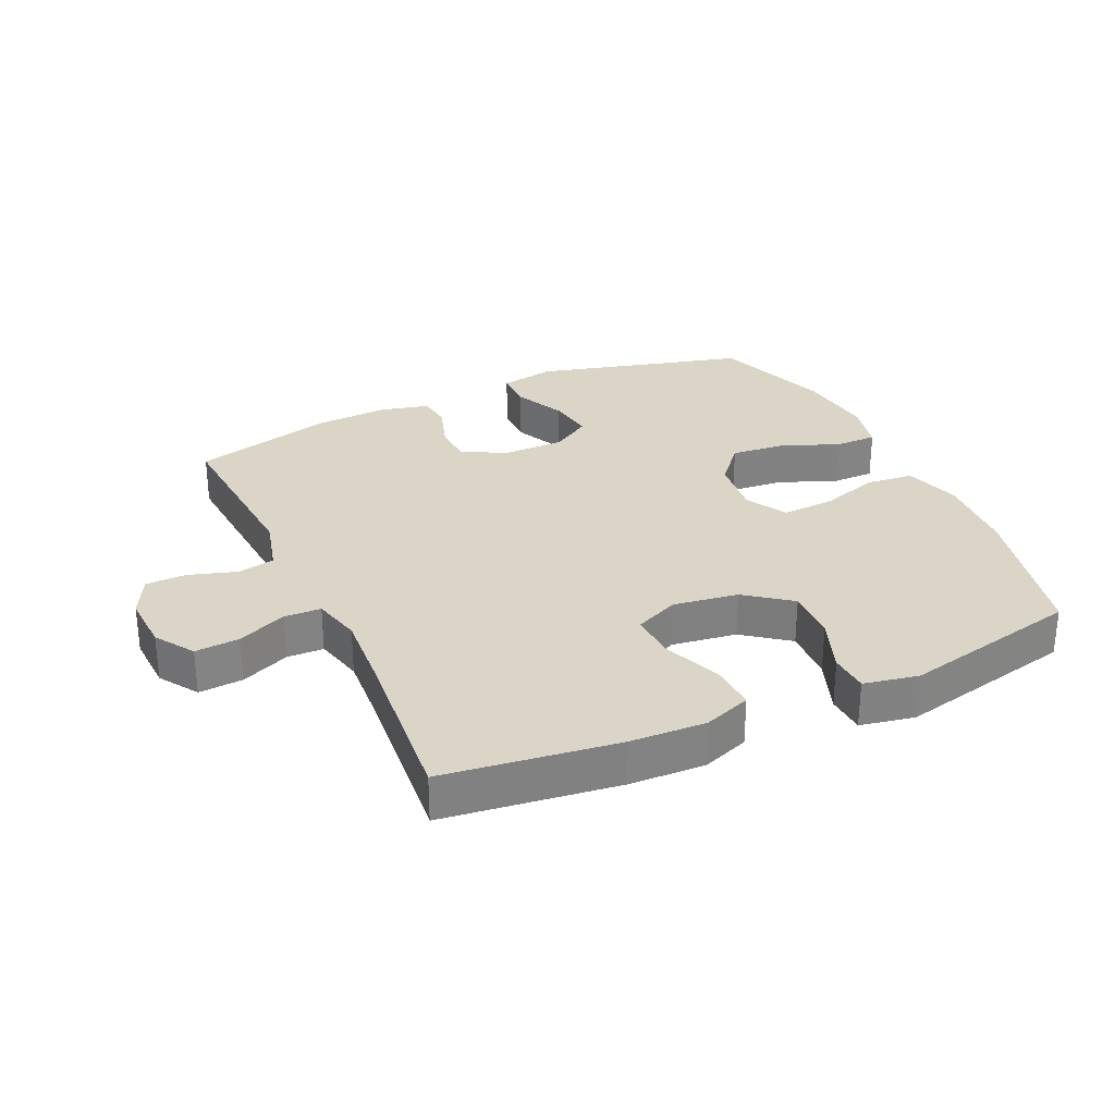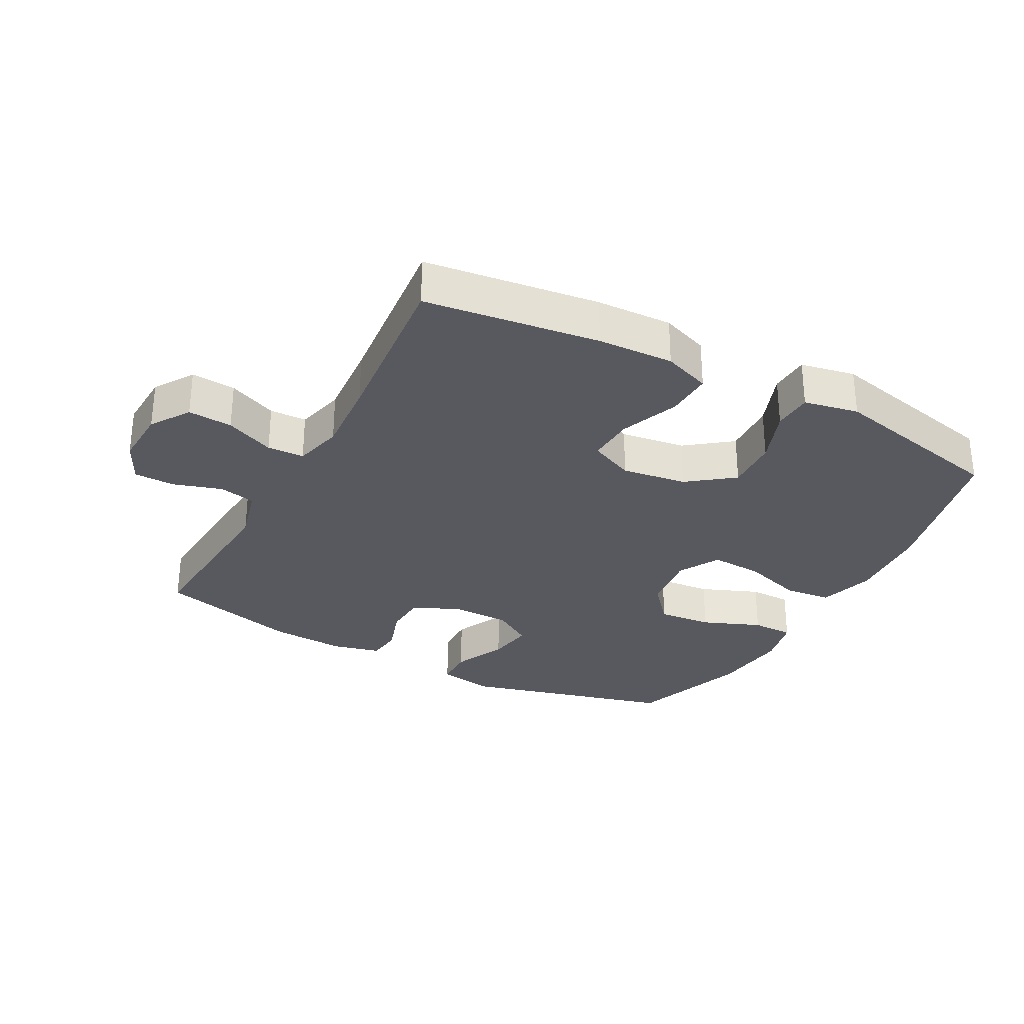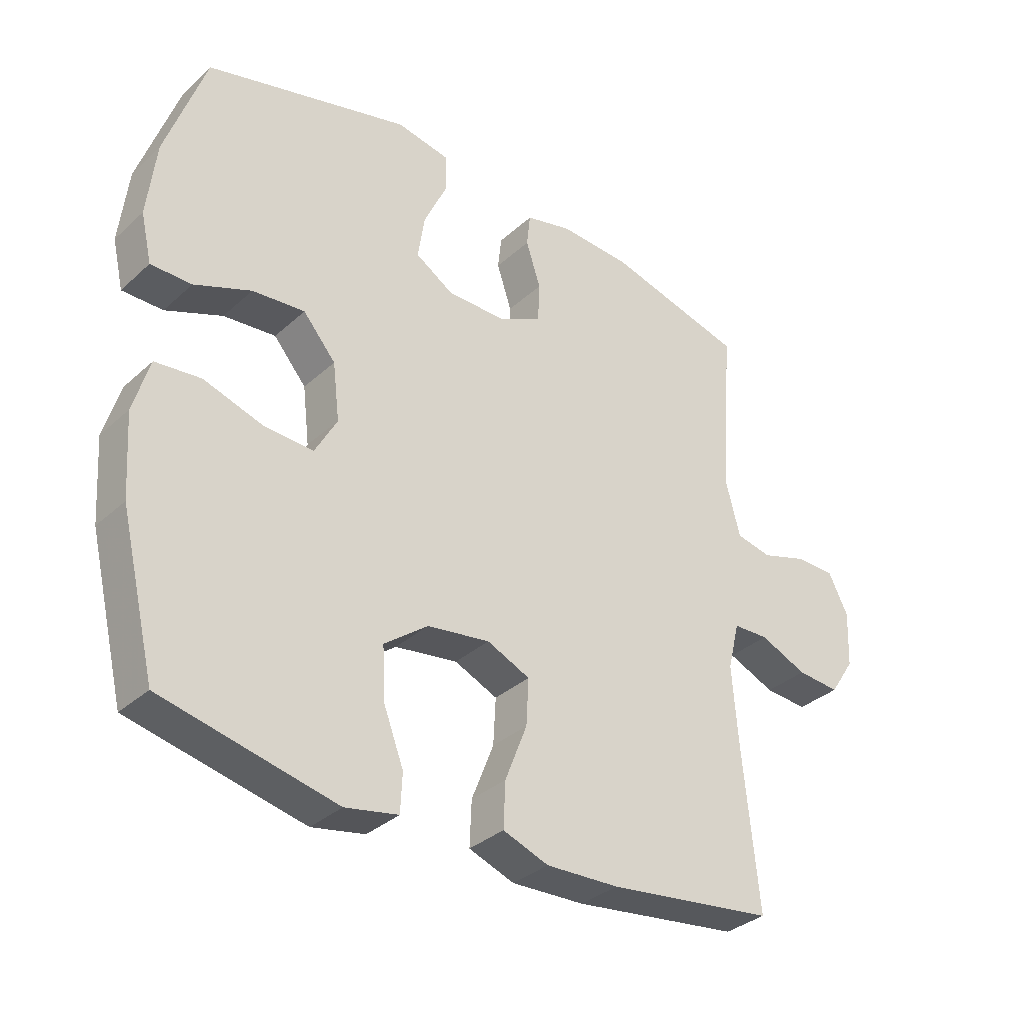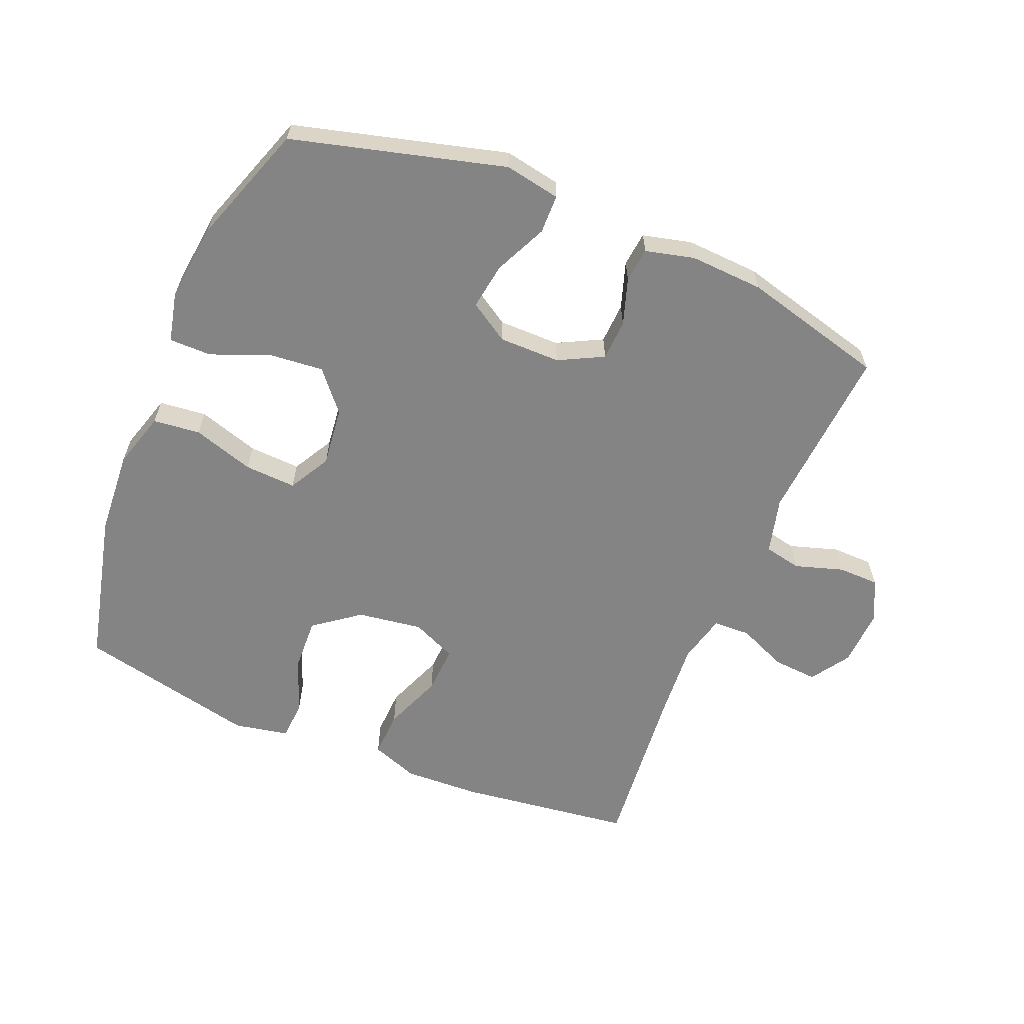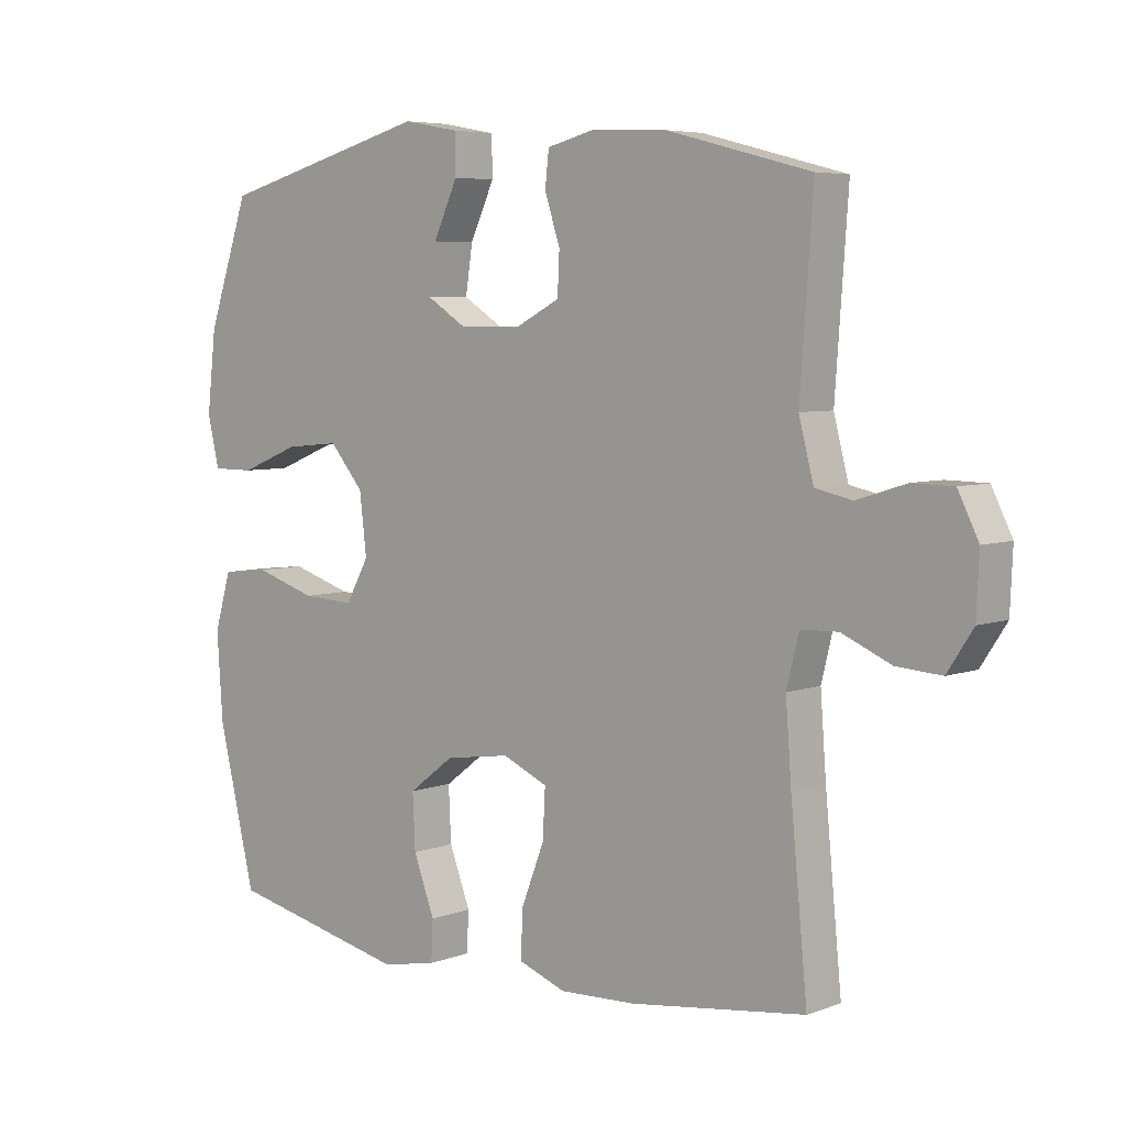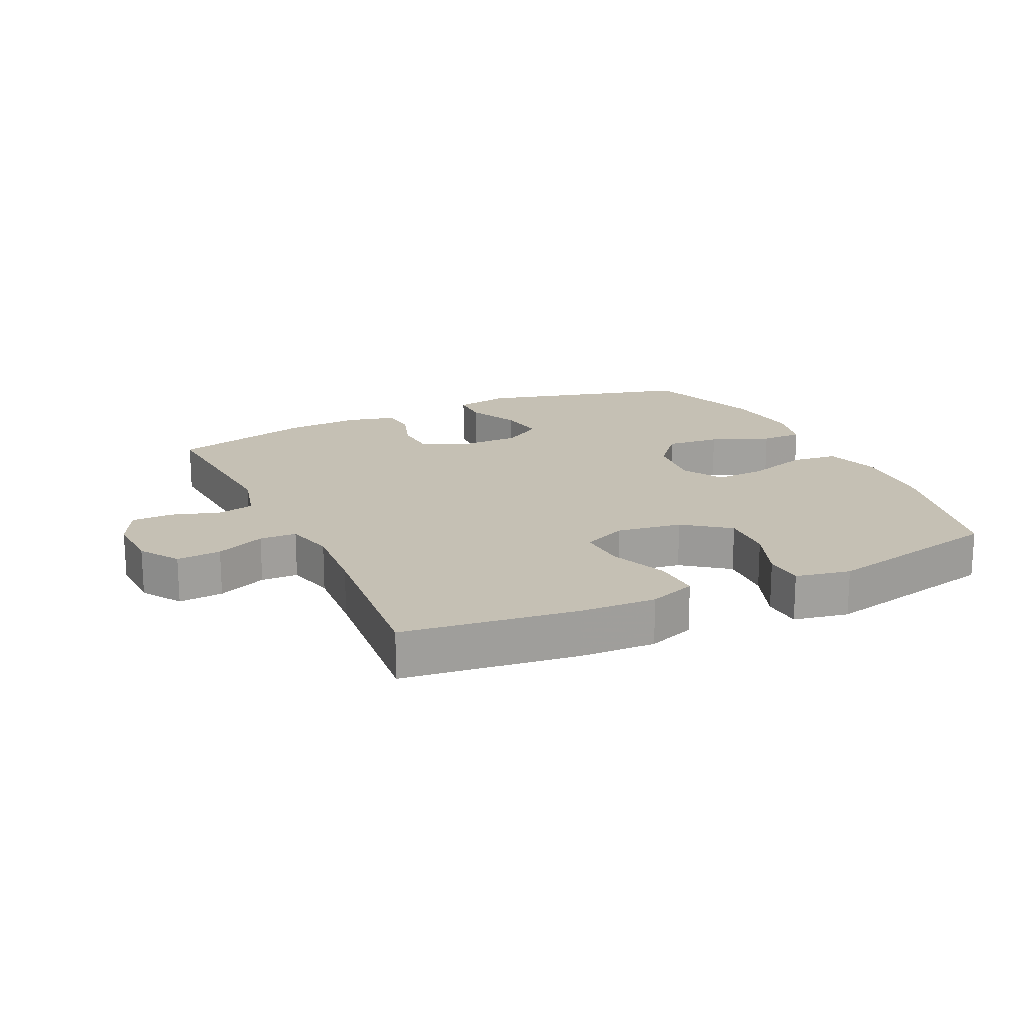
<metadata>
{"format":"obj","ext":"obj","renderer":"f3d","projection":"perspective","resolution":1024,"background":"white","views":[{"elev":29.5,"azim":155.2,"up":"+Y"},{"elev":-30.3,"azim":151.7,"up":"+Y"},{"elev":-33.8,"azim":-39.5,"up":"+Z"},{"elev":-61.5,"azim":-22.6,"up":"+Y"},{"elev":5.7,"azim":41.8,"up":"+Z"},{"elev":18.2,"azim":154.7,"up":"+Y"}]}
</metadata>
<code>
v -0.5 0.07 0.5
v -0.168 0.07 0.589
v -0.081 0.07 0.573
v -0.08 0.07 0.512
v -0.118 0.07 0.43
v -0.129 0.07 0.357
v -0.067 0.07 0.318
v 0.029 0.07 0.318
v 0.099 0.07 0.354
v 0.102 0.07 0.418
v 0.078 0.07 0.491
v 0.084 0.07 0.545
v 0.16 0.07 0.564
v 0.276 0.07 0.558
v 0.5 0.07 0.5
v 0.48 0.07 0.221
v 0.503 0.07 0.133
v 0.561 0.07 0.121
v 0.637 0.07 0.145
v 0.701 0.07 0.144
v 0.733 0.07 0.08
v 0.729 0.07 -0.011
v 0.689 0.07 -0.072
v 0.619 0.07 -0.067
v 0.542 0.07 -0.034
v 0.484 0.07 -0.036
v 0.465 0.07 -0.113
v 0.474 0.07 -0.233
v 0.5 0.07 -0.5
v 0.227 0.07 -0.536
v 0.108 0.07 -0.541
v 0.034 0.07 -0.514
v 0.037 0.07 -0.441
v 0.073 0.07 -0.349
v 0.077 0.07 -0.274
v 0.007 0.07 -0.243
v -0.095 0.07 -0.258
v -0.166 0.07 -0.312
v -0.162 0.07 -0.396
v -0.129 0.07 -0.483
v -0.132 0.07 -0.545
v -0.218 0.07 -0.562
v -0.5 0.07 -0.5
v -0.558 0.07 -0.259
v -0.567 0.07 -0.126
v -0.541 0.07 -0.038
v -0.467 0.07 -0.03
v -0.371 0.07 -0.06
v -0.29 0.07 -0.064
v -0.254 0.07 0.001
v -0.265 0.07 0.094
v -0.318 0.07 0.156
v -0.403 0.07 0.148
v -0.495 0.07 0.111
v -0.561 0.07 0.111
v -0.579 0.07 0.189
v -0.565 0.07 0.312
v -0.5 0 0.5
v -0.168 0 0.589
v -0.081 0 0.573
v -0.08 0 0.512
v -0.118 0 0.43
v -0.129 0 0.357
v -0.067 0 0.318
v 0.029 0 0.318
v 0.099 0 0.354
v 0.102 0 0.418
v 0.078 0 0.491
v 0.084 0 0.545
v 0.16 0 0.564
v 0.276 0 0.558
v 0.5 0 0.5
v 0.48 0 0.221
v 0.503 0 0.133
v 0.561 0 0.121
v 0.637 0 0.145
v 0.701 0 0.144
v 0.733 0 0.08
v 0.729 0 -0.011
v 0.689 0 -0.072
v 0.619 0 -0.067
v 0.542 0 -0.034
v 0.484 0 -0.036
v 0.465 0 -0.113
v 0.474 0 -0.233
v 0.5 0 -0.5
v 0.227 0 -0.536
v 0.108 0 -0.541
v 0.034 0 -0.514
v 0.037 0 -0.441
v 0.073 0 -0.349
v 0.077 0 -0.274
v 0.007 0 -0.243
v -0.095 0 -0.258
v -0.166 0 -0.312
v -0.162 0 -0.396
v -0.129 0 -0.483
v -0.132 0 -0.545
v -0.218 0 -0.562
v -0.5 0 -0.5
v -0.558 0 -0.259
v -0.567 0 -0.126
v -0.541 0 -0.038
v -0.467 0 -0.03
v -0.371 0 -0.06
v -0.29 0 -0.064
v -0.254 0 0.001
v -0.265 0 0.094
v -0.318 0 0.156
v -0.403 0 0.148
v -0.495 0 0.111
v -0.561 0 0.111
v -0.579 0 0.189
v -0.565 0 0.312
f 53 54 55 56
f 52 53 56 57
f 45 46 47 48
f 45 48 49
f 44 45 49
f 43 44 49
f 42 43 49 50
f 39 40 41 42
f 38 39 42 50
f 31 32 33 34
f 31 34 35
f 28 29 30 31
f 27 28 31 35
f 26 27 35 36
f 22 23 24 25
f 22 25 26
f 21 22 26
f 18 19 20 21
f 17 18 21 26
f 16 17 26 36
f 10 11 12 13
f 9 10 13 14
f 2 3 4 5
f 2 5 6
f 52 57 1 2
f 51 52 2 6
f 37 38 50 51
f 37 51 6 7
f 36 37 7 8
f 16 36 8 9
f 9 14 15 16
f 113 112 111 110
f 114 113 110 109
f 105 104 103 102
f 106 105 102
f 106 102 101
f 106 101 100
f 107 106 100 99
f 99 98 97 96
f 107 99 96 95
f 91 90 89 88
f 92 91 88
f 88 87 86 85
f 92 88 85 84
f 93 92 84 83
f 82 81 80 79
f 83 82 79
f 83 79 78
f 78 77 76 75
f 83 78 75 74
f 93 83 74 73
f 70 69 68 67
f 71 70 67 66
f 62 61 60 59
f 63 62 59
f 59 58 114 109
f 63 59 109 108
f 108 107 95 94
f 64 63 108 94
f 65 64 94 93
f 66 65 93 73
f 73 72 71 66
f 1 58 59 2
f 2 59 60 3
f 3 60 61 4
f 4 61 62 5
f 5 62 63 6
f 6 63 64 7
f 7 64 65 8
f 8 65 66 9
f 9 66 67 10
f 10 67 68 11
f 11 68 69 12
f 12 69 70 13
f 13 70 71 14
f 14 71 72 15
f 15 72 73 16
f 16 73 74 17
f 17 74 75 18
f 18 75 76 19
f 19 76 77 20
f 20 77 78 21
f 21 78 79 22
f 22 79 80 23
f 23 80 81 24
f 24 81 82 25
f 25 82 83 26
f 26 83 84 27
f 27 84 85 28
f 28 85 86 29
f 29 86 87 30
f 30 87 88 31
f 31 88 89 32
f 32 89 90 33
f 33 90 91 34
f 34 91 92 35
f 35 92 93 36
f 36 93 94 37
f 37 94 95 38
f 38 95 96 39
f 39 96 97 40
f 40 97 98 41
f 41 98 99 42
f 42 99 100 43
f 43 100 101 44
f 44 101 102 45
f 45 102 103 46
f 46 103 104 47
f 47 104 105 48
f 48 105 106 49
f 49 106 107 50
f 50 107 108 51
f 51 108 109 52
f 52 109 110 53
f 53 110 111 54
f 54 111 112 55
f 55 112 113 56
f 56 113 114 57
f 57 114 58 1

</code>
